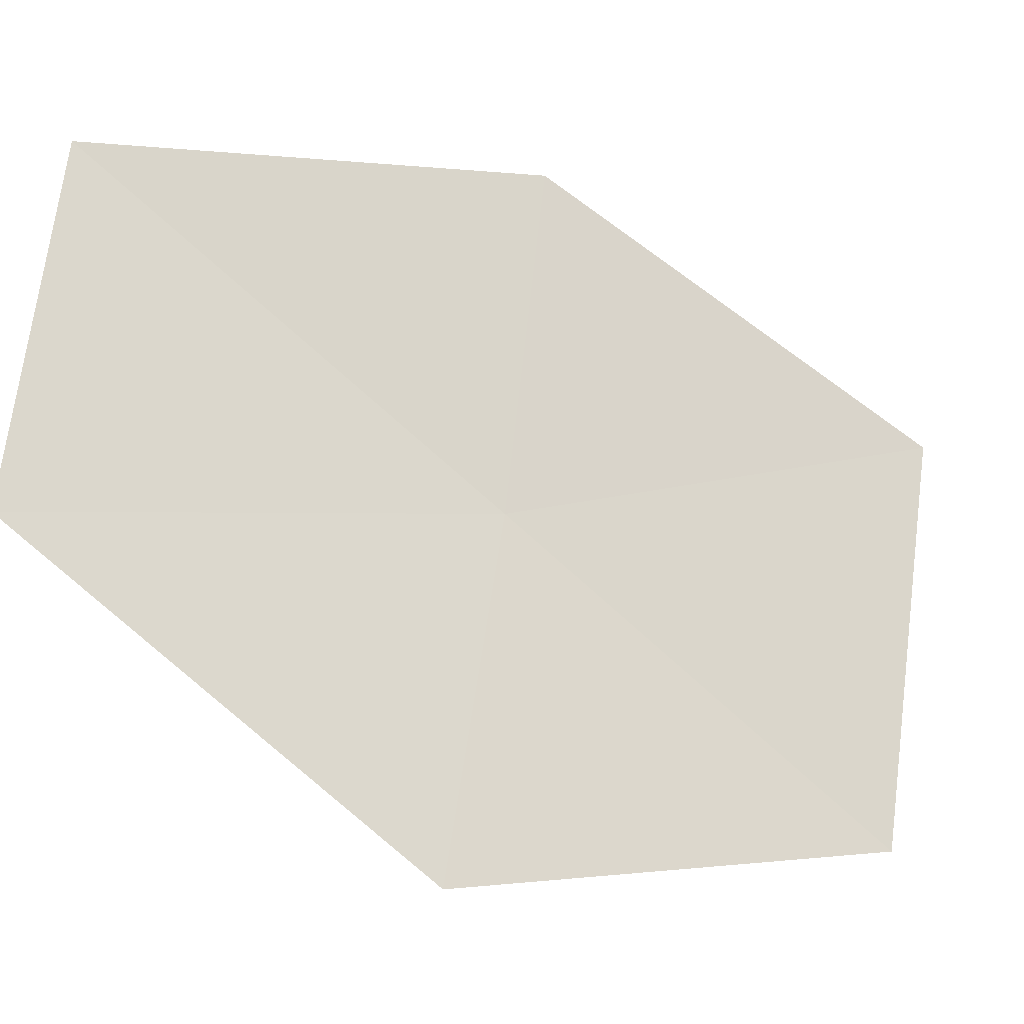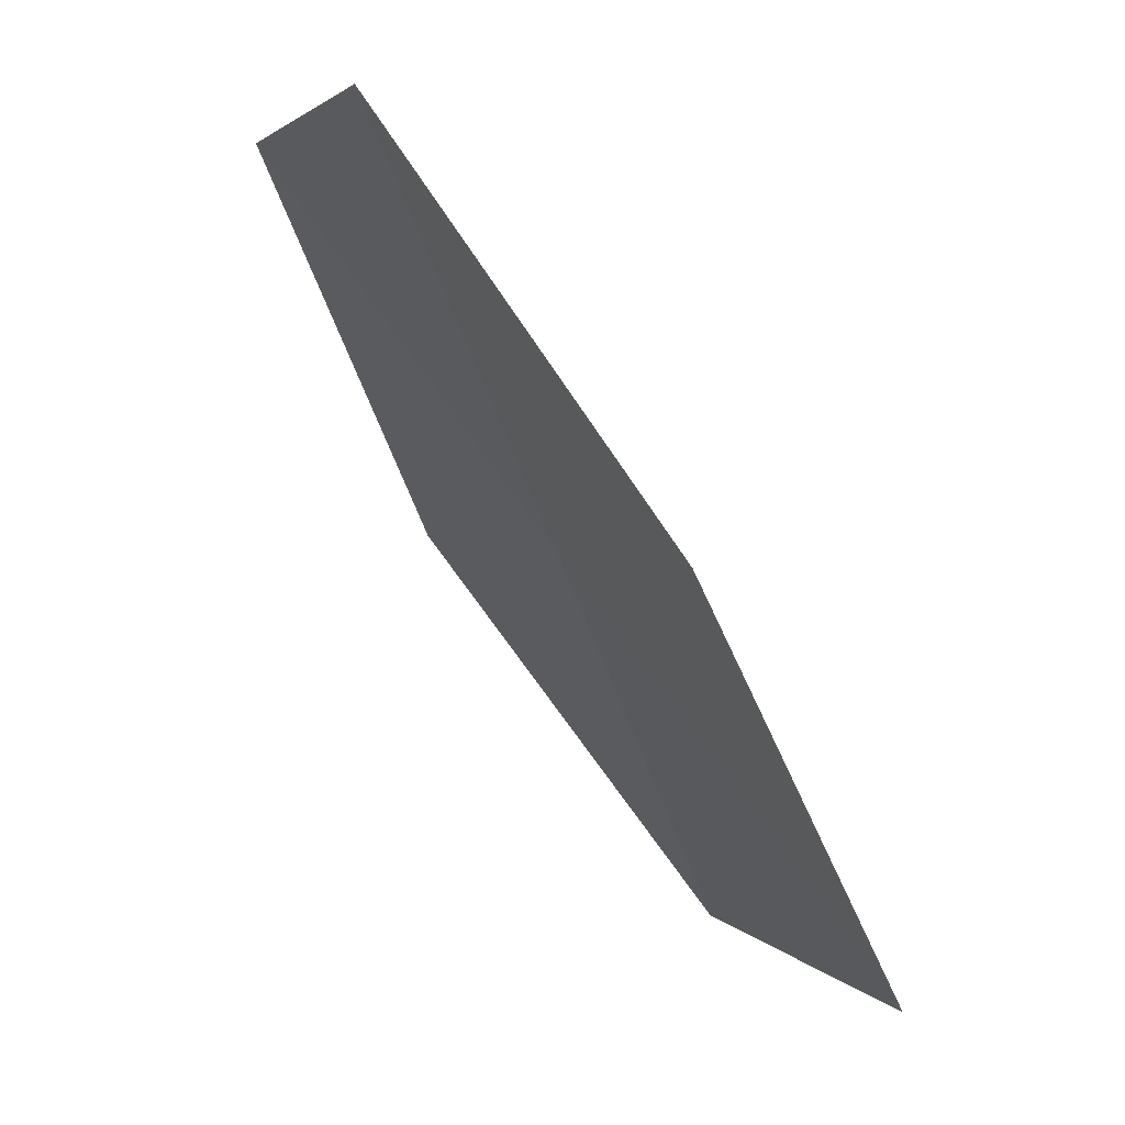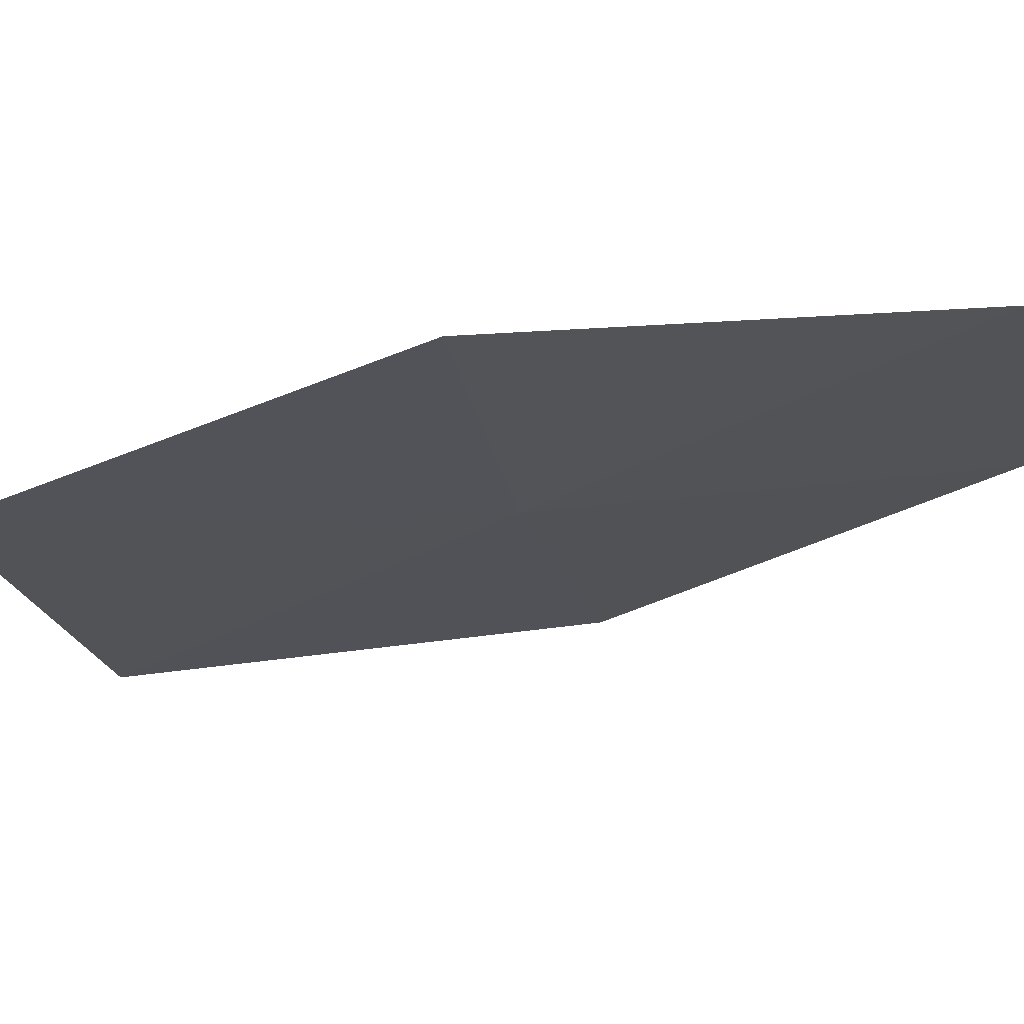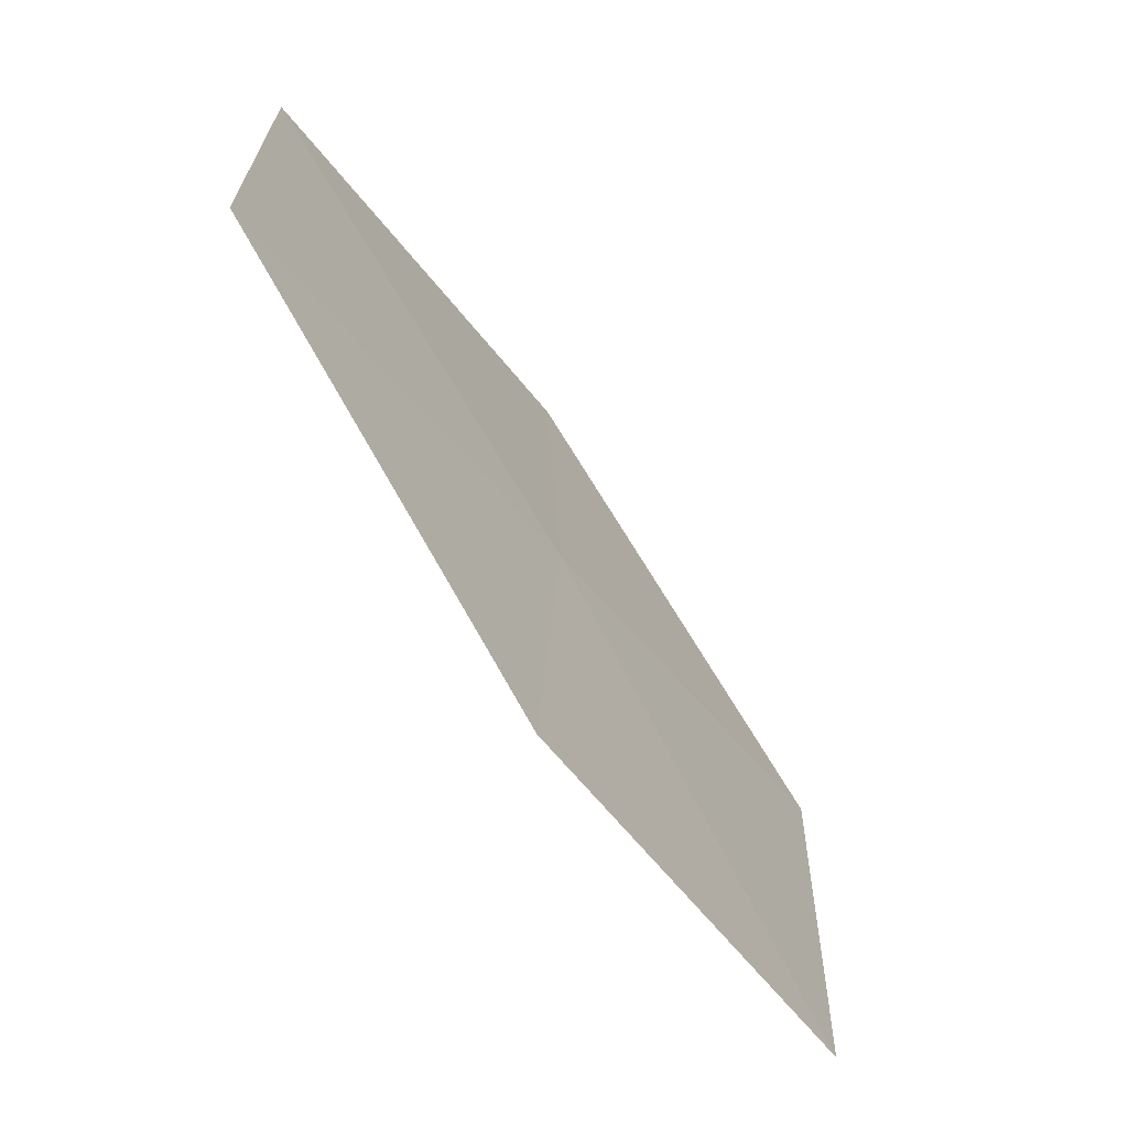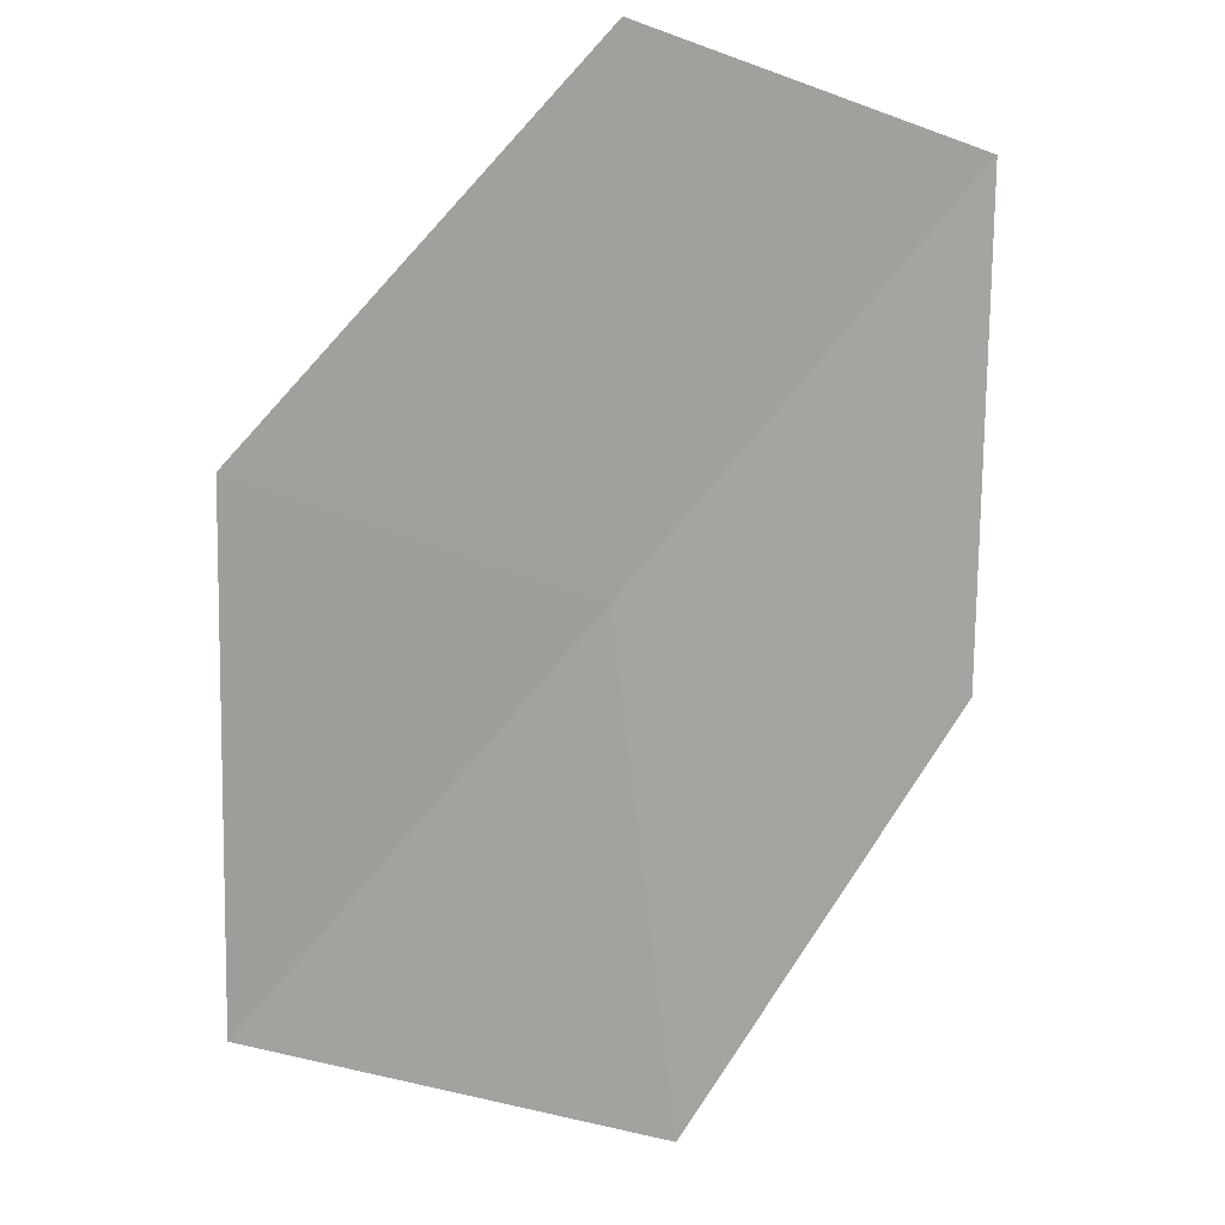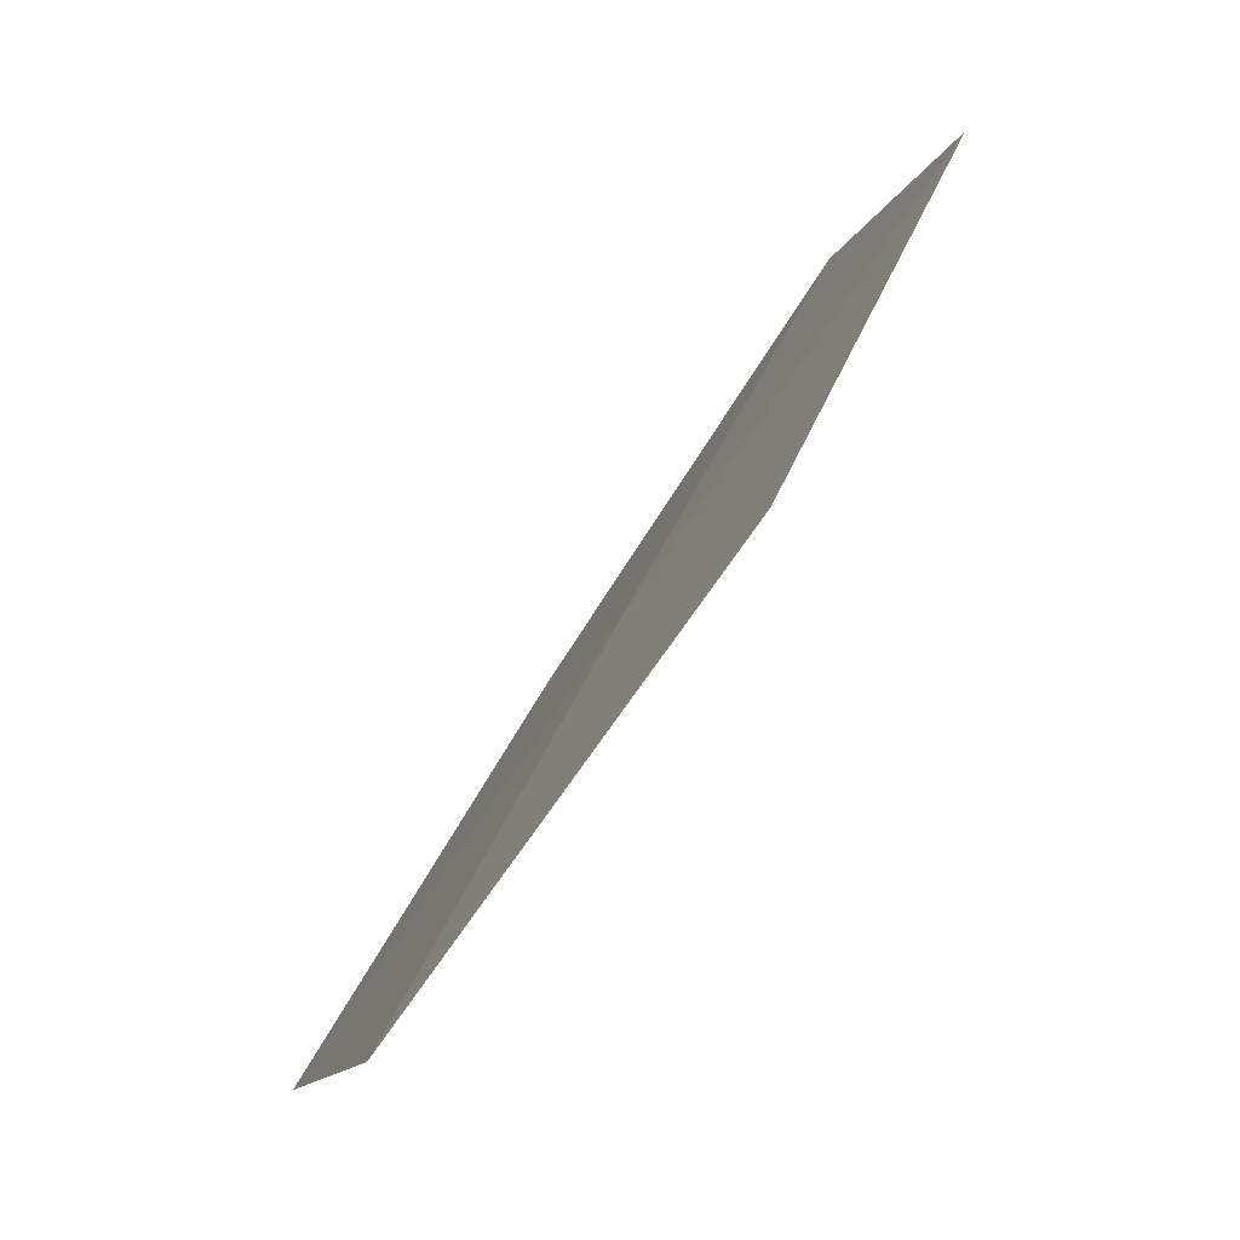
<metadata>
{"format":"obj","ext":"obj","renderer":"f3d","projection":"perspective","resolution":1024,"background":"white","views":[{"elev":-13.6,"azim":-86.4,"up":"+Z"},{"elev":-3.8,"azim":-5.6,"up":"+Y"},{"elev":58.9,"azim":115.1,"up":"+Z"},{"elev":17.8,"azim":14.6,"up":"+Y"},{"elev":-19.3,"azim":-103.9,"up":"+Y"},{"elev":-4.9,"azim":-179.8,"up":"+Y"}]}
</metadata>
<code>
v -20.08 -6.655 9.752
v -19.74 -7.294 9.232
v -20.27 -6.574 9.123
v -20.59 -5.94 9.643
v -20.43 -5.997 10.28
v -19.56 -7.392 9.992
v -19.95 -6.716 10.39
f 1 3 2
f 1 5 4
f 1 4 3
f 1 2 6
f 1 6 7
f 1 7 5

</code>
